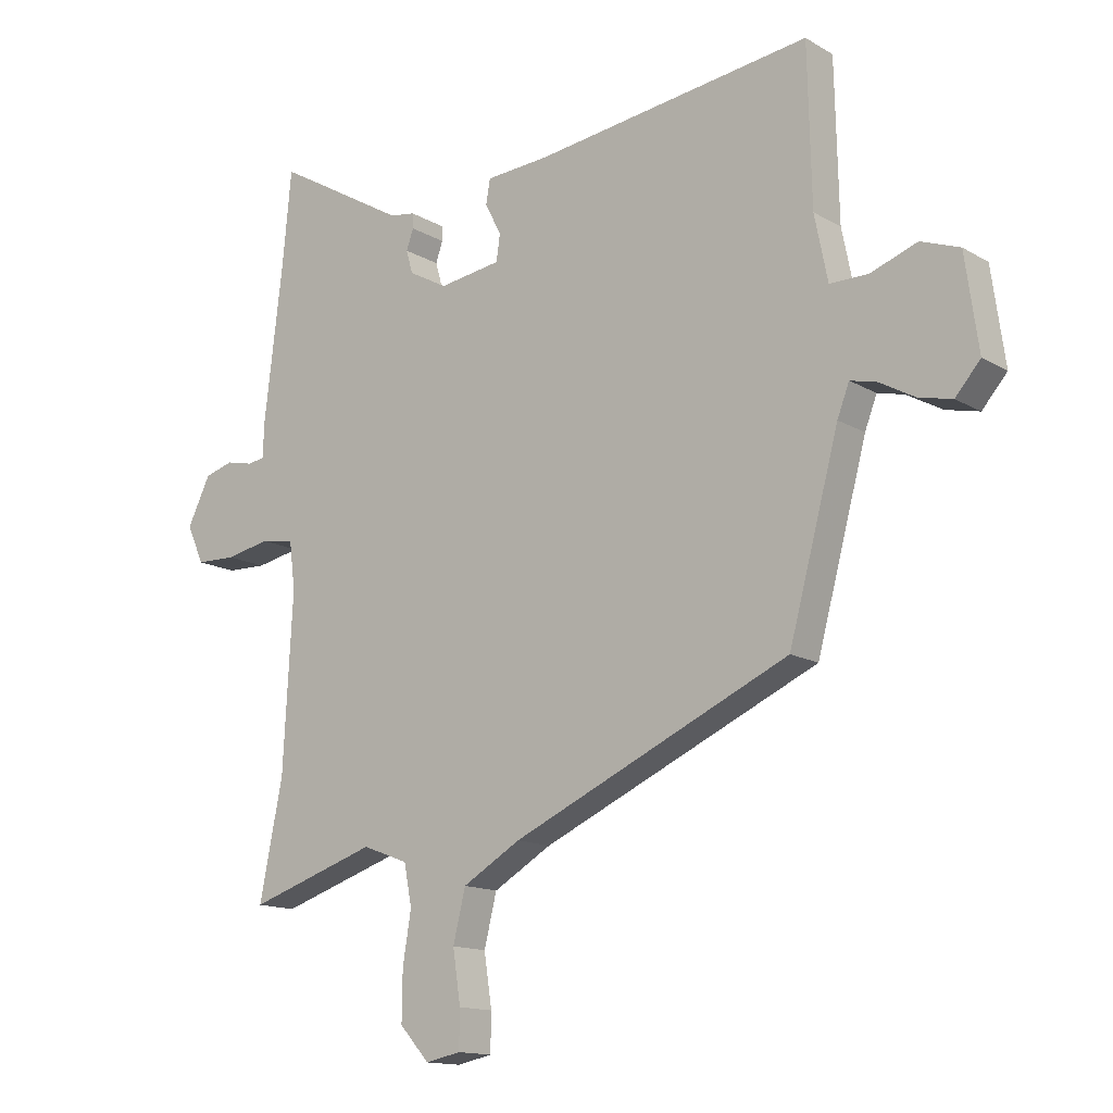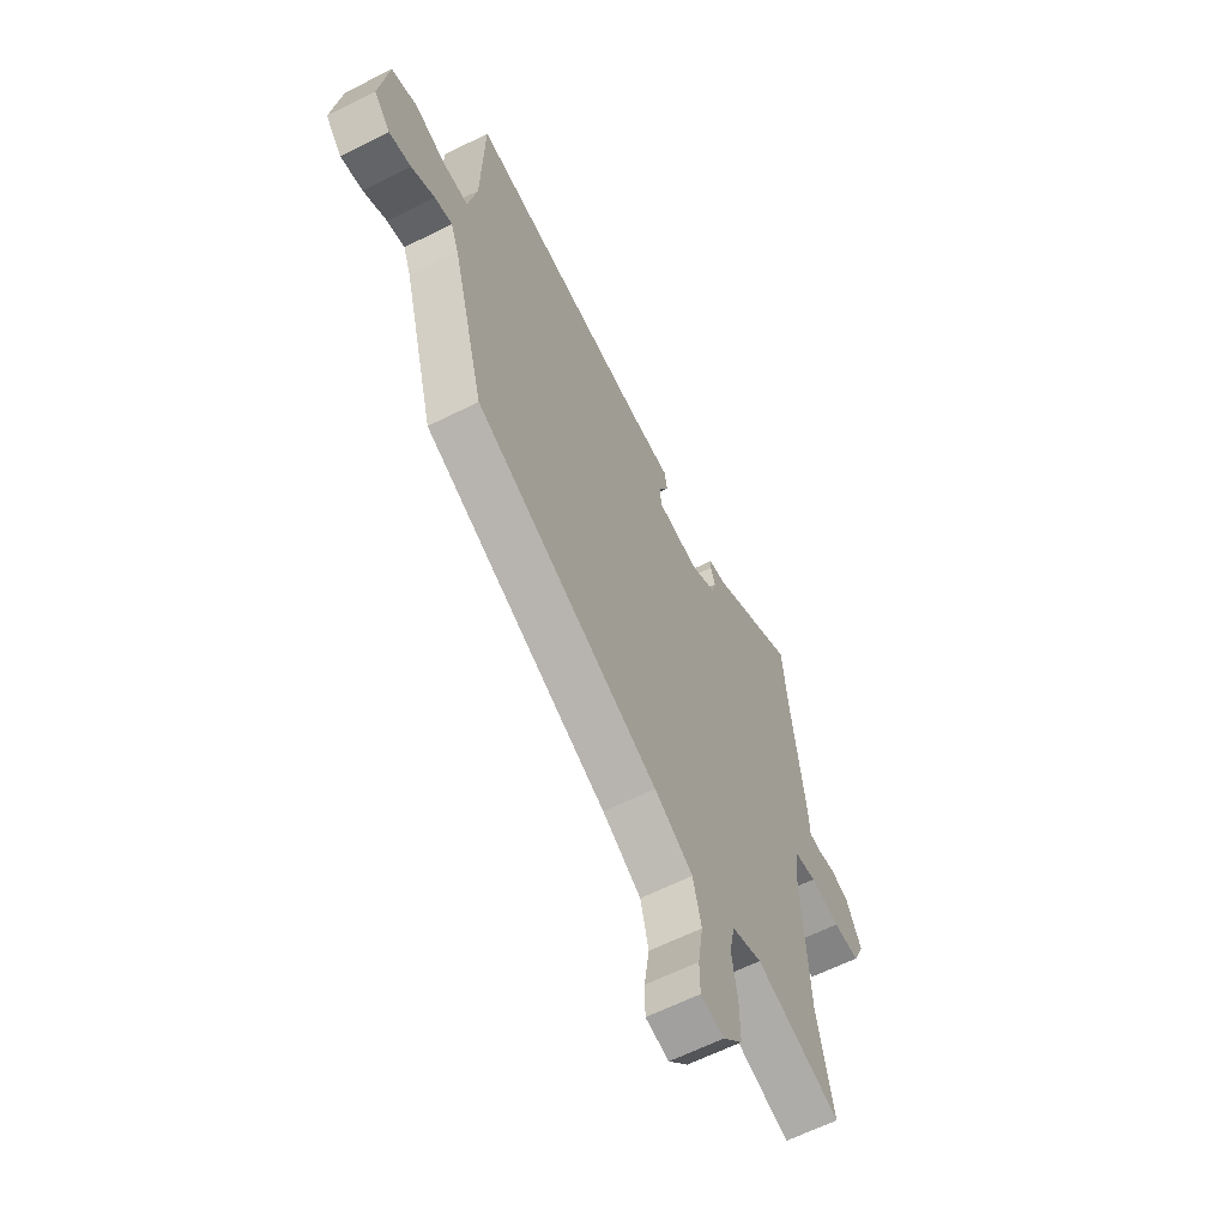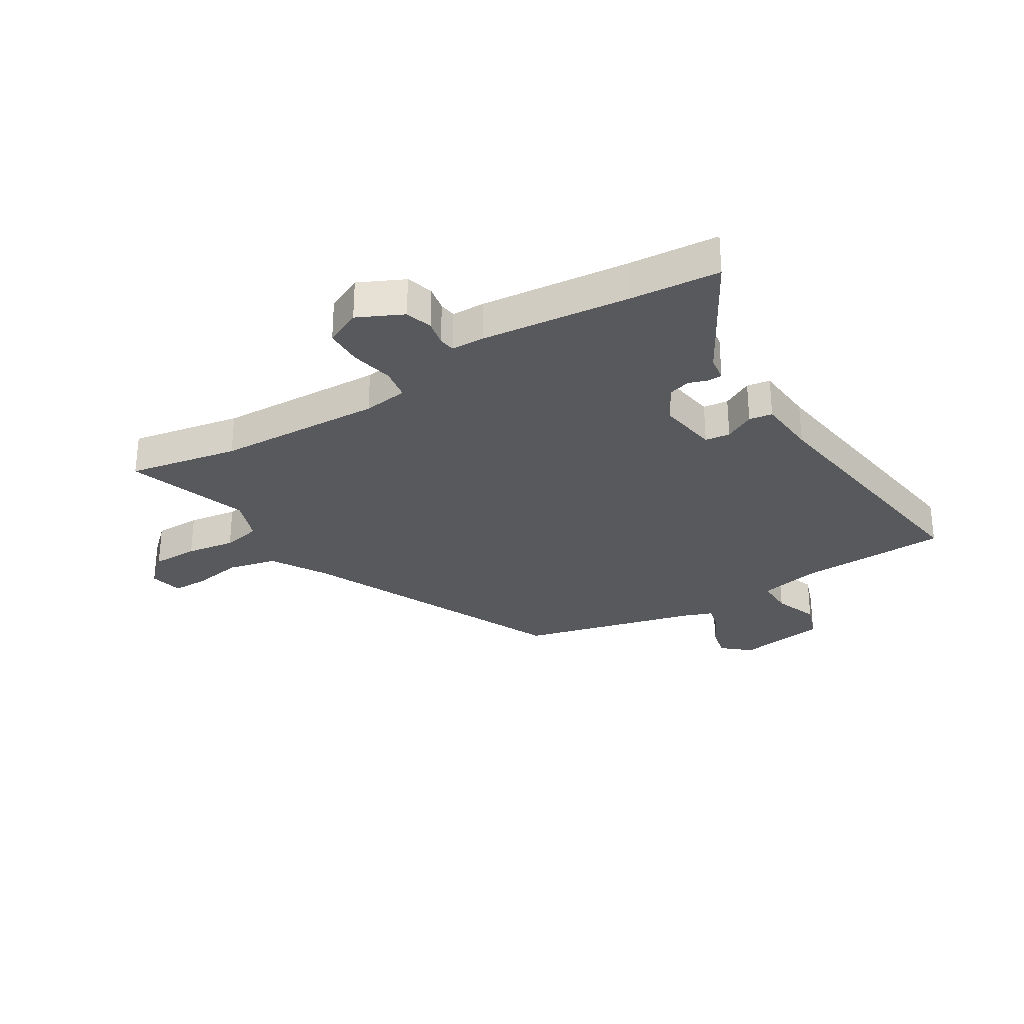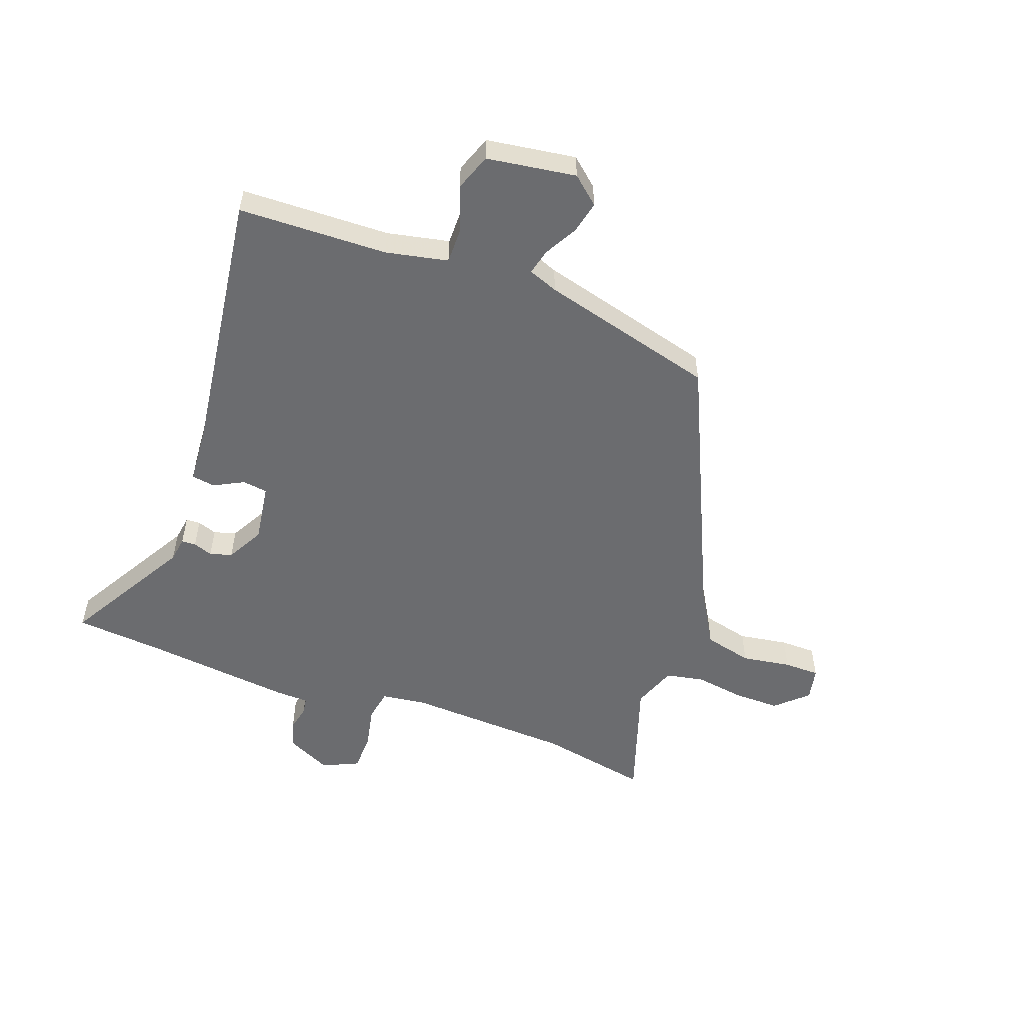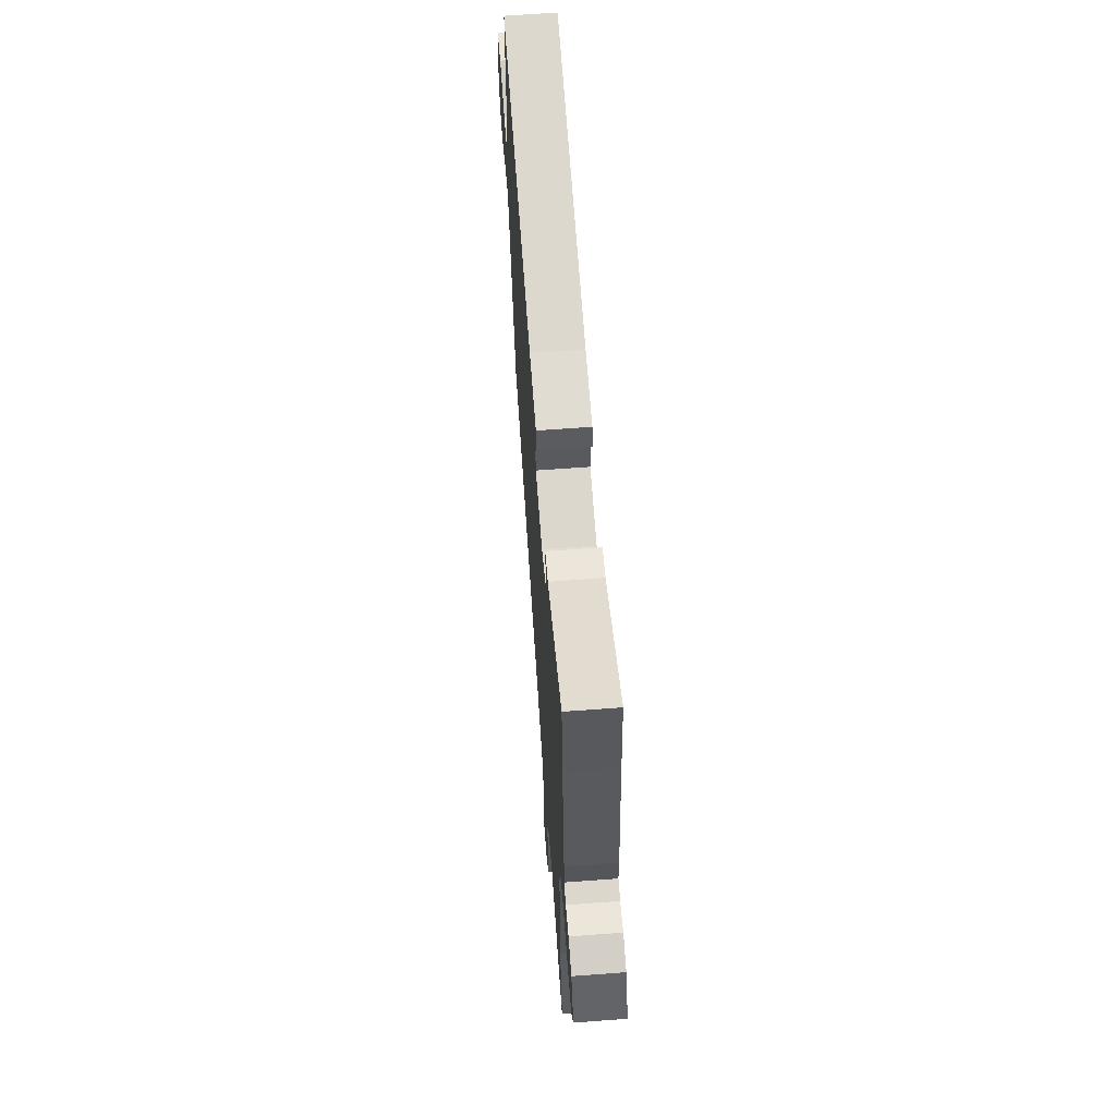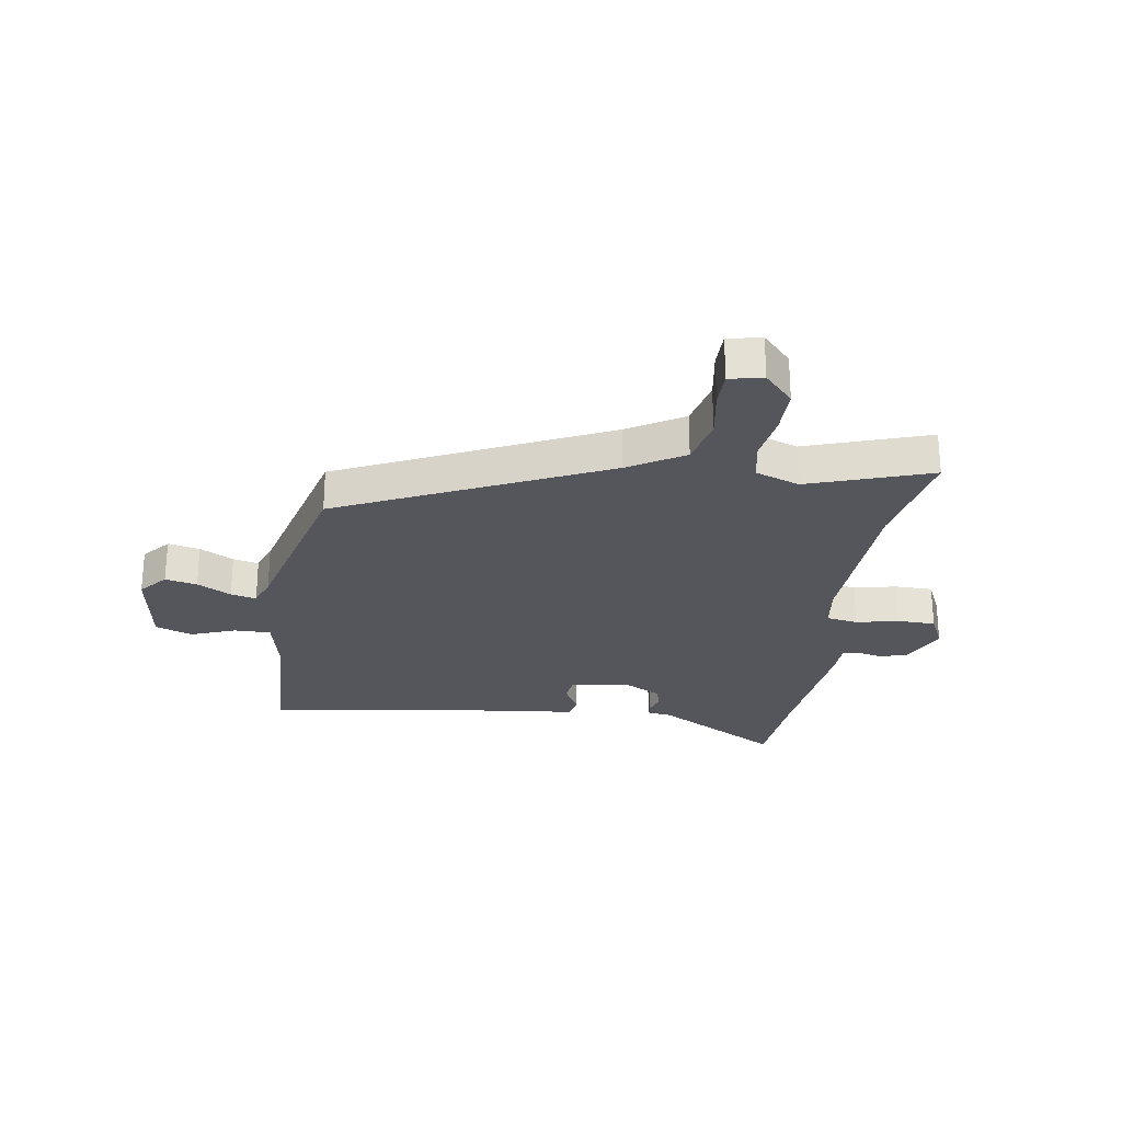
<metadata>
{"format":"obj","ext":"obj","renderer":"f3d","projection":"perspective","resolution":1024,"background":"white","views":[{"elev":-14.1,"azim":38.3,"up":"+Z"},{"elev":-62.5,"azim":117.0,"up":"+Z"},{"elev":-29.6,"azim":-57.7,"up":"+Y"},{"elev":-53.7,"azim":70.2,"up":"+Y"},{"elev":65.3,"azim":-94.3,"up":"+Z"},{"elev":-26.3,"azim":172.1,"up":"+Y"}]}
</metadata>
<code>
v -0.505 0.07 0.446
v -0.49 0.07 0.604
v -0.27 0.07 0.475
v -0.226 0.07 0.468
v -0.225 0.07 0.443
v -0.237 0.07 0.409
v -0.226 0.07 0.37
v -0.161 0.07 0.334
v -0.056 0.07 0.349
v -0.05 0.07 0.393
v -0.077 0.07 0.446
v -0.07 0.07 0.487
v 0.036 0.07 0.494
v 0.504 0.07 0.554
v 0.51 0.07 0.292
v 0.532 0.07 0.183
v 0.597 0.07 0.183
v 0.675 0.07 0.211
v 0.74 0.07 0.187
v 0.762 0.07 0.03
v 0.72 0.07 -0.018
v 0.664 0.07 -0.005
v 0.605 0.07 0.028
v 0.56 0.07 0.039
v 0.54 0.07 -0.013
v 0.456 0.07 -0.323
v -0.01 0.07 -0.531
v -0.108 0.07 -0.588
v -0.129 0.07 -0.673
v -0.116 0.07 -0.76
v -0.117 0.07 -0.823
v -0.176 0.07 -0.835
v -0.226 0.07 -0.78
v -0.225 0.07 -0.698
v -0.211 0.07 -0.612
v -0.224 0.07 -0.544
v -0.301 0.07 -0.515
v -0.517 0.07 -0.585
v -0.478 0.07 -0.391
v -0.462 0.07 -0.099
v -0.472 0.07 -0.02
v -0.528 0.07 -0.01
v -0.603 0.07 -0.025
v -0.67 0.07 -0.023
v -0.699 0.07 0.041
v -0.66 0.07 0.12
v -0.612 0.07 0.134
v -0.567 0.07 0.124
v -0.538 0.07 0.128
v -0.536 0.07 0.186
v -0.505 0 0.446
v -0.49 0 0.604
v -0.27 0 0.475
v -0.226 0 0.468
v -0.225 0 0.443
v -0.237 0 0.409
v -0.226 0 0.37
v -0.161 0 0.334
v -0.056 0 0.349
v -0.05 0 0.393
v -0.077 0 0.446
v -0.07 0 0.487
v 0.036 0 0.494
v 0.504 0 0.554
v 0.51 0 0.292
v 0.532 0 0.183
v 0.597 0 0.183
v 0.675 0 0.211
v 0.74 0 0.187
v 0.762 0 0.03
v 0.72 0 -0.018
v 0.664 0 -0.005
v 0.605 0 0.028
v 0.56 0 0.039
v 0.54 0 -0.013
v 0.456 0 -0.323
v -0.01 0 -0.531
v -0.108 0 -0.588
v -0.129 0 -0.673
v -0.116 0 -0.76
v -0.117 0 -0.823
v -0.176 0 -0.835
v -0.226 0 -0.78
v -0.225 0 -0.698
v -0.211 0 -0.612
v -0.224 0 -0.544
v -0.301 0 -0.515
v -0.517 0 -0.585
v -0.478 0 -0.391
v -0.462 0 -0.099
v -0.472 0 -0.02
v -0.528 0 -0.01
v -0.603 0 -0.025
v -0.67 0 -0.023
v -0.699 0 0.041
v -0.66 0 0.12
v -0.612 0 0.134
v -0.567 0 0.124
v -0.538 0 0.128
v -0.536 0 0.186
f 49 50 1
f 45 46 47 48
f 45 48 49
f 42 43 44 45
f 41 42 45 49
f 37 38 39
f 36 37 39 40
f 32 33 34 35
f 30 31 32 35
f 29 30 35 36
f 28 29 36 40
f 25 26 27
f 24 25 27 28
f 20 21 22 23
f 20 23 24
f 17 18 19 20
f 16 17 20 24
f 15 16 24 28
f 13 14 15 28
f 10 11 12 13
f 9 10 13 28
f 3 4 5 6
f 1 2 3 6
f 41 49 1 6
f 40 41 6 7
f 8 9 28 40
f 7 8 40
f 51 100 99
f 98 97 96 95
f 99 98 95
f 95 94 93 92
f 99 95 92 91
f 89 88 87
f 90 89 87 86
f 85 84 83 82
f 85 82 81 80
f 86 85 80 79
f 90 86 79 78
f 77 76 75
f 78 77 75 74
f 73 72 71 70
f 74 73 70
f 70 69 68 67
f 74 70 67 66
f 78 74 66 65
f 78 65 64 63
f 63 62 61 60
f 78 63 60 59
f 56 55 54 53
f 56 53 52 51
f 56 51 99 91
f 57 56 91 90
f 90 78 59 58
f 90 58 57
f 1 51 52 2
f 2 52 53 3
f 3 53 54 4
f 4 54 55 5
f 5 55 56 6
f 6 56 57 7
f 7 57 58 8
f 8 58 59 9
f 9 59 60 10
f 10 60 61 11
f 11 61 62 12
f 12 62 63 13
f 13 63 64 14
f 14 64 65 15
f 15 65 66 16
f 16 66 67 17
f 17 67 68 18
f 18 68 69 19
f 19 69 70 20
f 20 70 71 21
f 21 71 72 22
f 22 72 73 23
f 23 73 74 24
f 24 74 75 25
f 25 75 76 26
f 26 76 77 27
f 27 77 78 28
f 28 78 79 29
f 29 79 80 30
f 30 80 81 31
f 31 81 82 32
f 32 82 83 33
f 33 83 84 34
f 34 84 85 35
f 35 85 86 36
f 36 86 87 37
f 37 87 88 38
f 38 88 89 39
f 39 89 90 40
f 40 90 91 41
f 41 91 92 42
f 42 92 93 43
f 43 93 94 44
f 44 94 95 45
f 45 95 96 46
f 46 96 97 47
f 47 97 98 48
f 48 98 99 49
f 49 99 100 50
f 50 100 51 1

</code>
